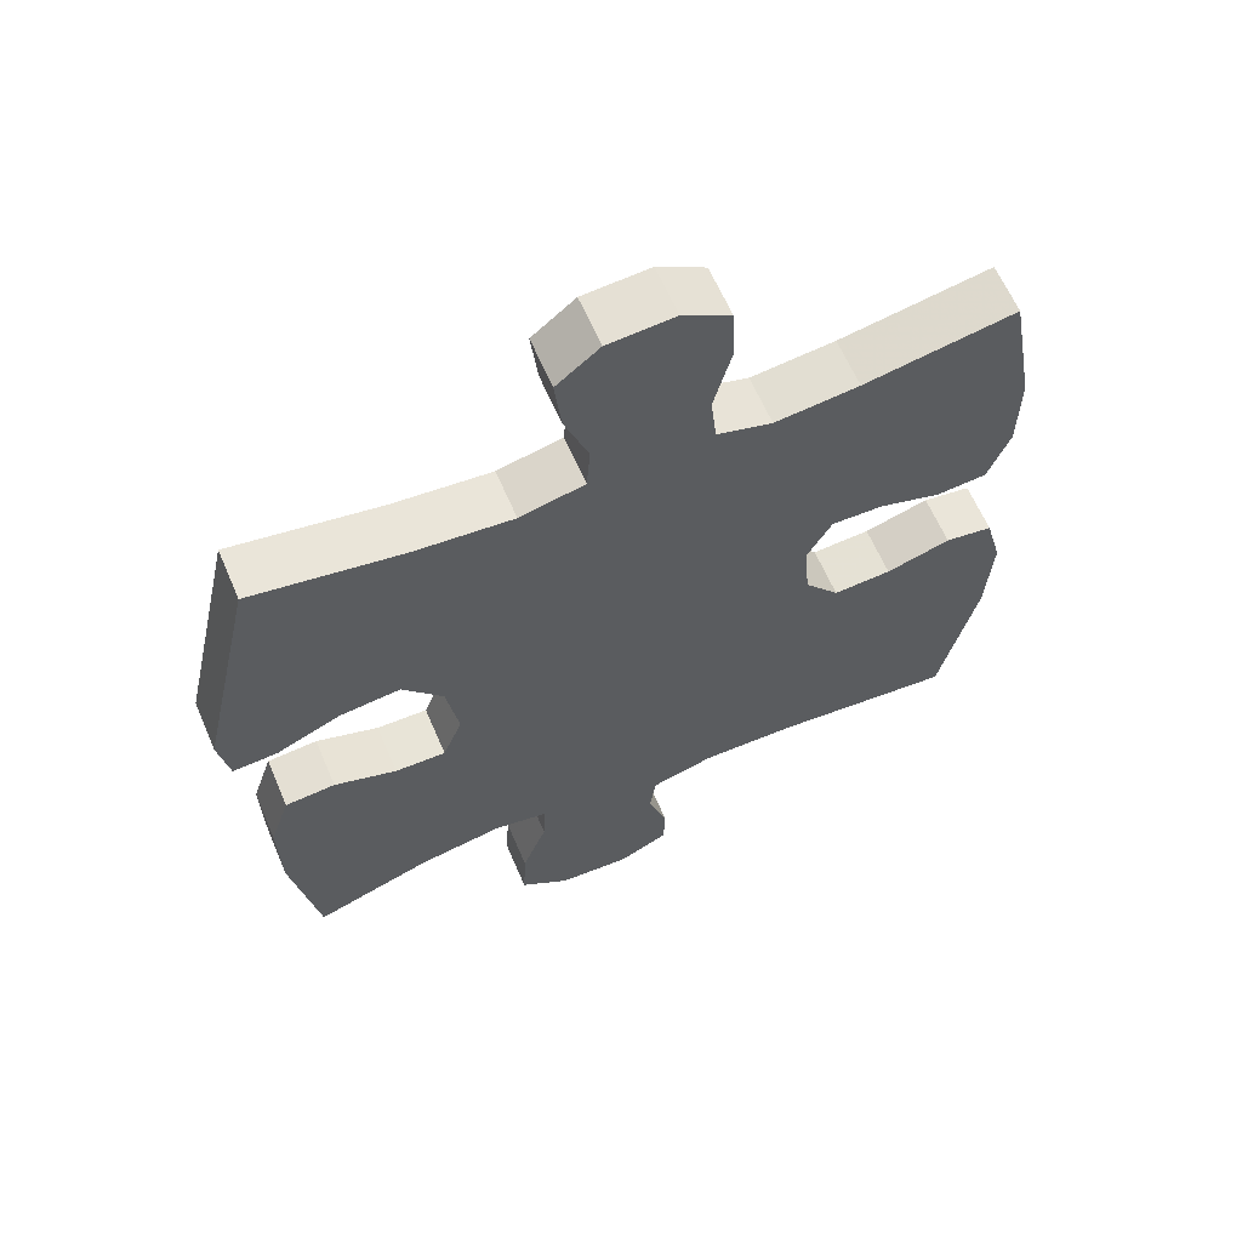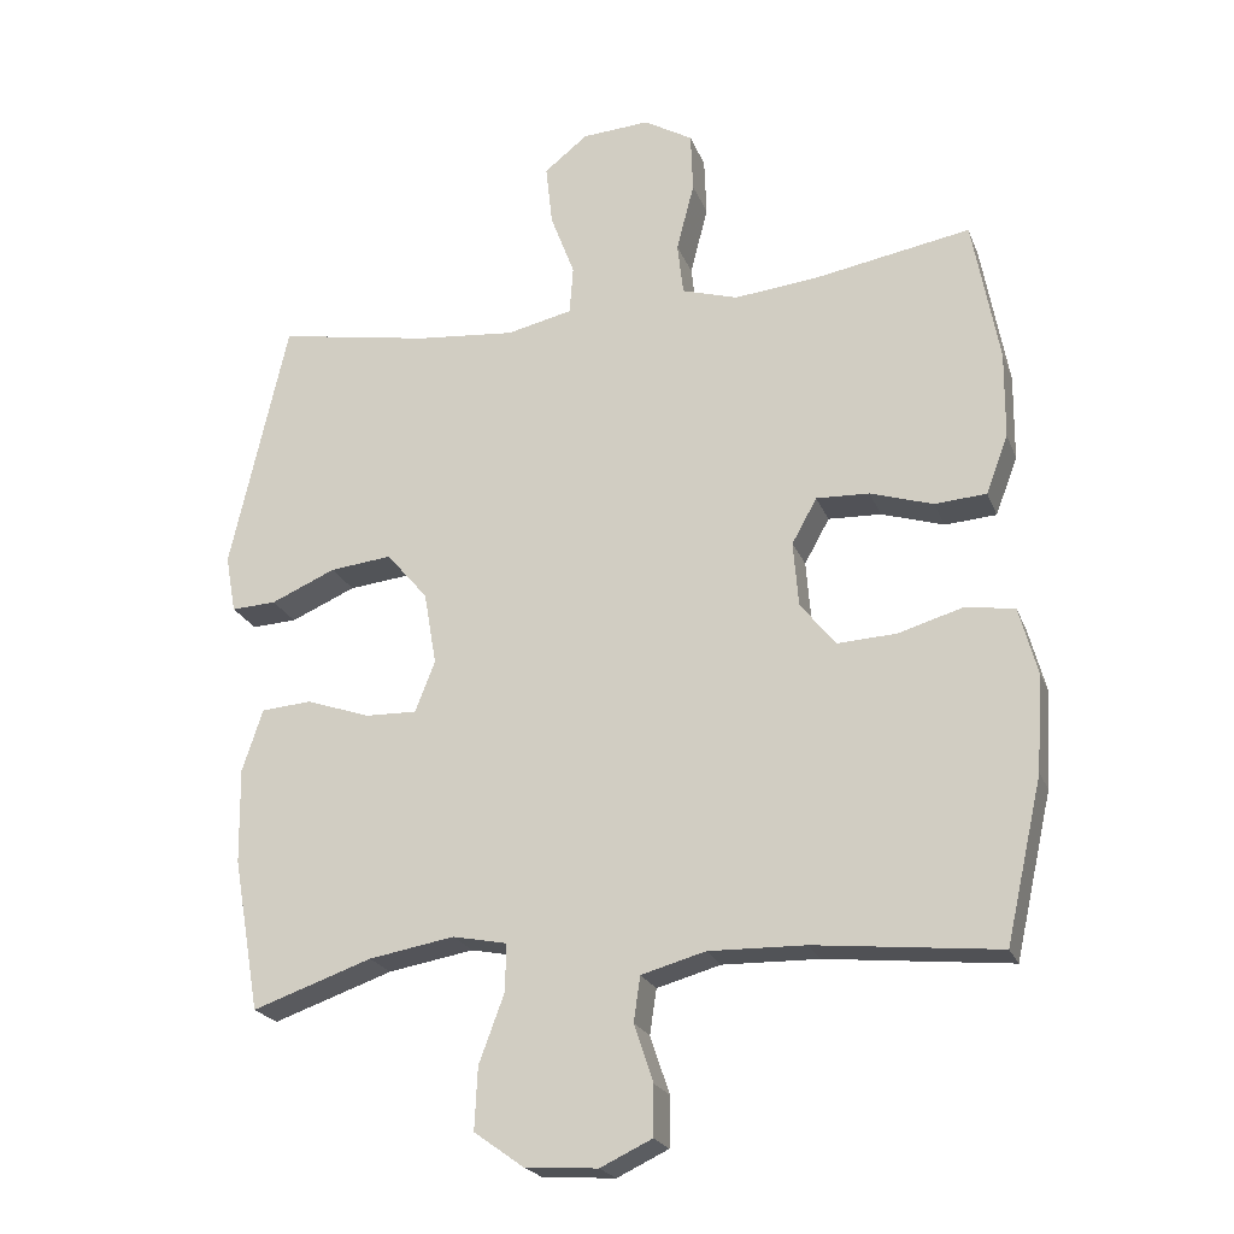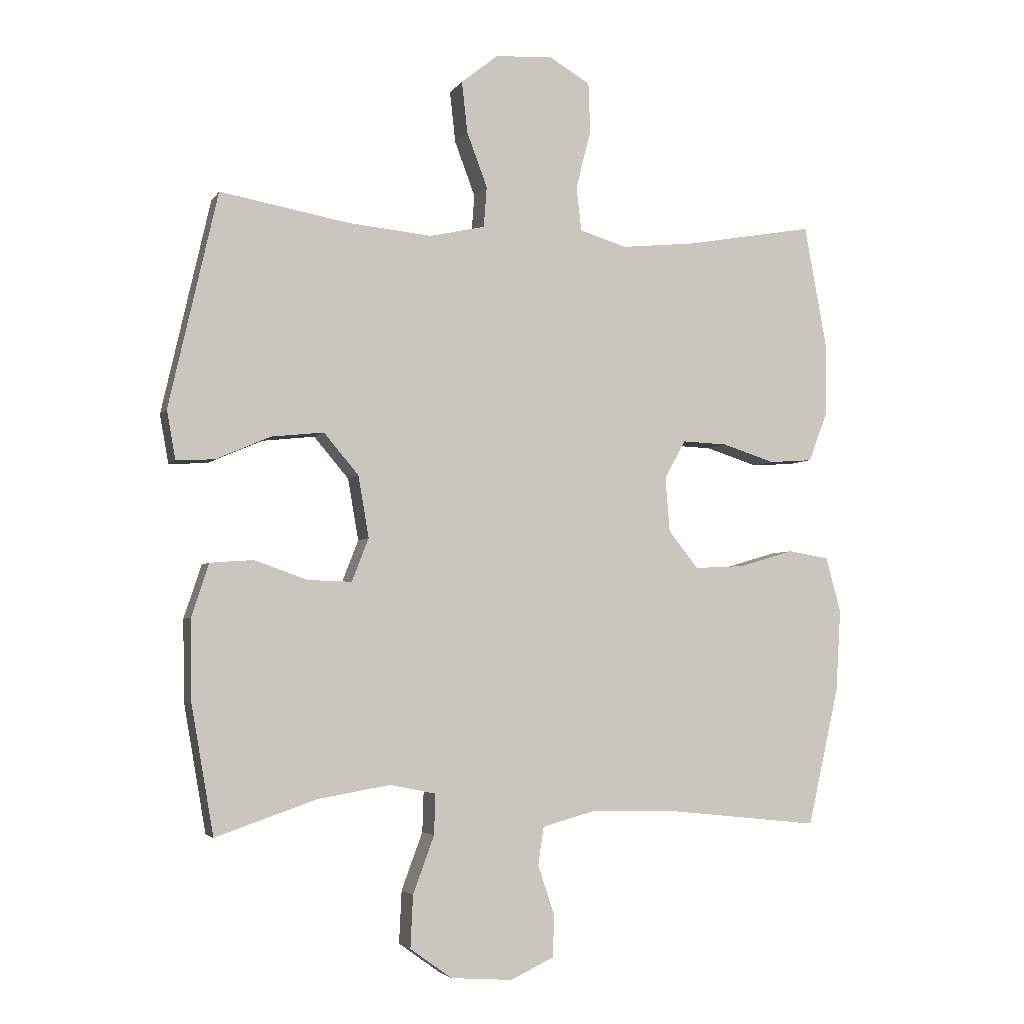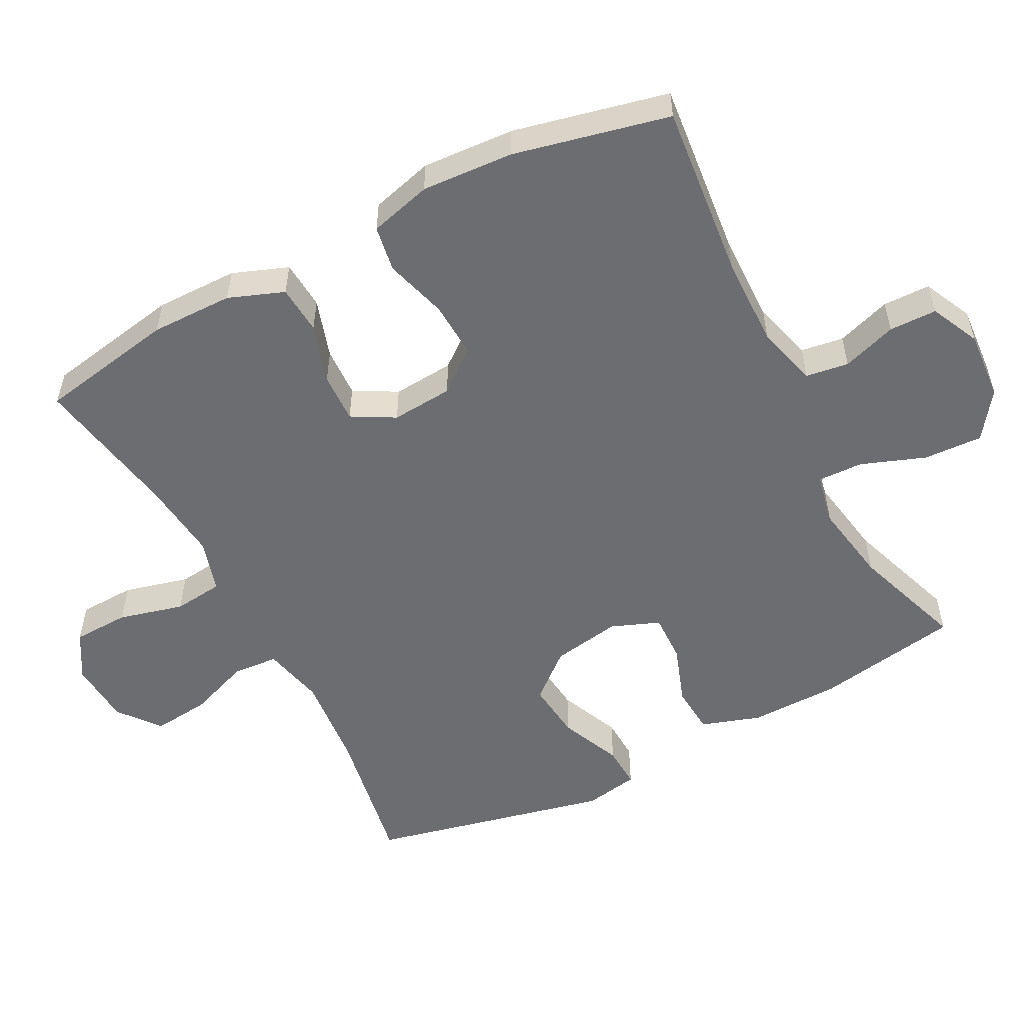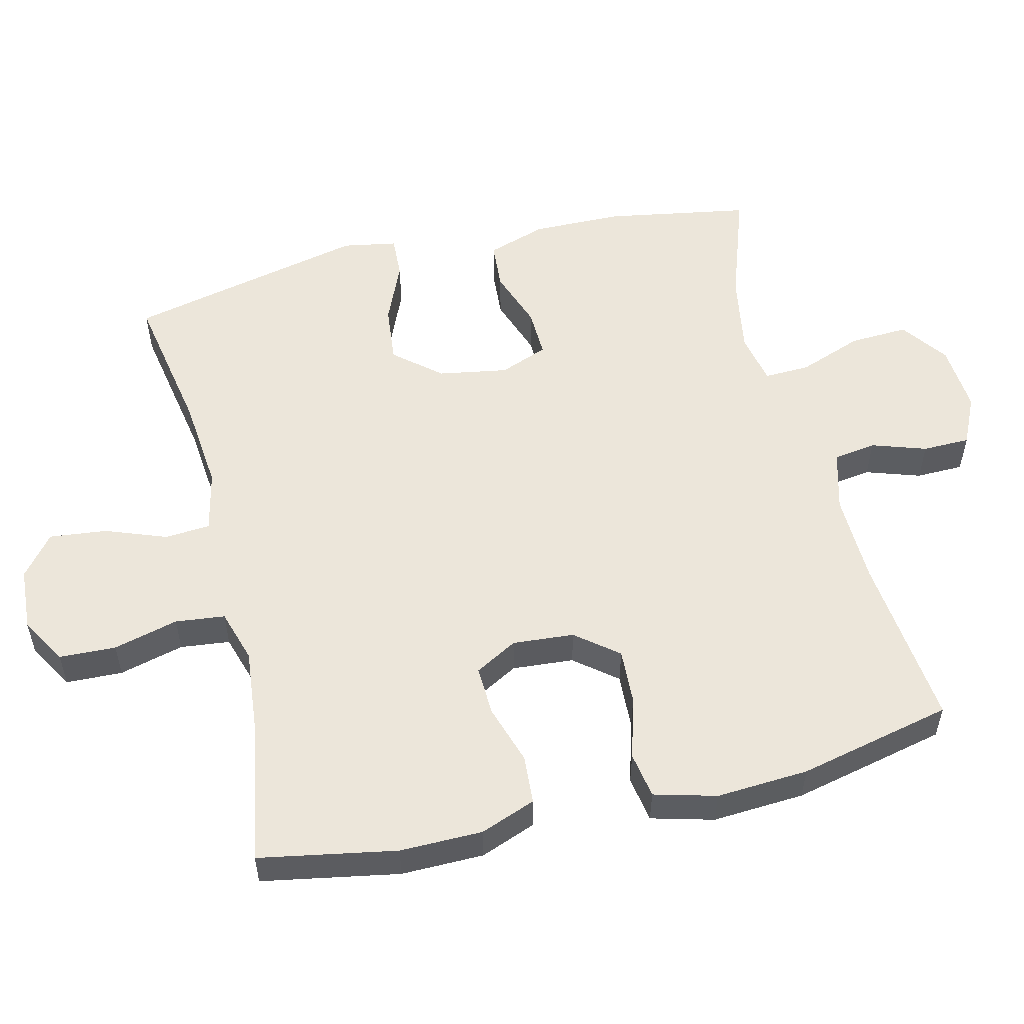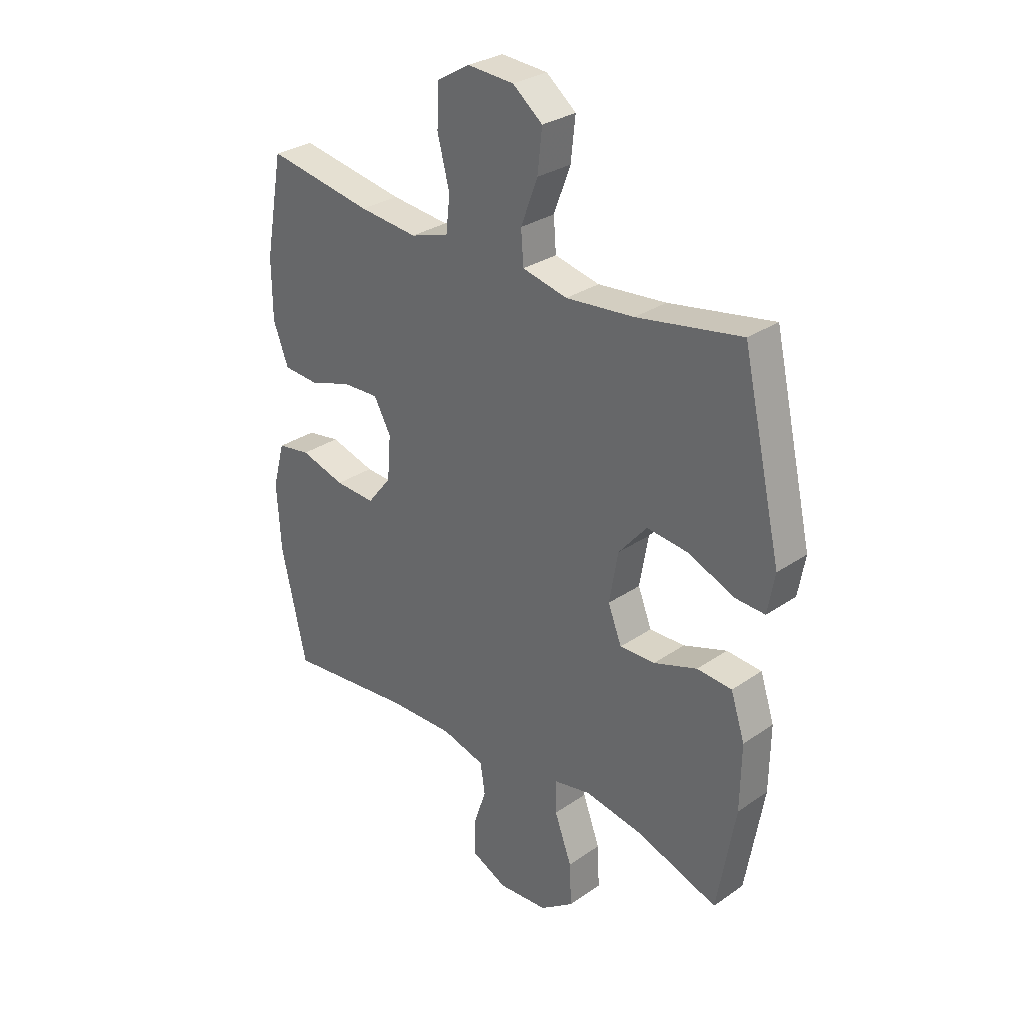
<metadata>
{"format":"obj","ext":"obj","renderer":"f3d","projection":"perspective","resolution":1024,"background":"white","views":[{"elev":62.6,"azim":-23.2,"up":"+Z"},{"elev":-22.1,"azim":17.7,"up":"+Z"},{"elev":-3.8,"azim":-17.6,"up":"+Z"},{"elev":-54.0,"azim":117.5,"up":"+Y"},{"elev":54.3,"azim":76.3,"up":"+Y"},{"elev":29.8,"azim":-135.1,"up":"+Z"}]}
</metadata>
<code>
v -0.5 0.07 0.5
v -0.293 0.07 0.463
v -0.158 0.07 0.45
v -0.069 0.07 0.47
v -0.064 0.07 0.535
v -0.097 0.07 0.623
v -0.106 0.07 0.705
v -0.047 0.07 0.752
v 0.045 0.07 0.758
v 0.111 0.07 0.719
v 0.114 0.07 0.638
v 0.09 0.07 0.545
v 0.098 0.07 0.474
v 0.174 0.07 0.451
v 0.29 0.07 0.463
v 0.5 0.07 0.5
v 0.536 0.07 0.304
v 0.535 0.07 0.186
v 0.505 0.07 0.107
v 0.435 0.07 0.102
v 0.35 0.07 0.129
v 0.278 0.07 0.132
v 0.244 0.07 0.071
v 0.251 0.07 -0.017
v 0.299 0.07 -0.077
v 0.379 0.07 -0.073
v 0.468 0.07 -0.047
v 0.534 0.07 -0.058
v 0.558 0.07 -0.147
v 0.55 0.07 -0.279
v 0.5 0.07 -0.5
v 0.25 0.07 -0.474
v 0.119 0.07 -0.471
v 0.032 0.07 -0.495
v 0.023 0.07 -0.556
v 0.049 0.07 -0.634
v 0.048 0.07 -0.702
v -0.022 0.07 -0.735
v -0.121 0.07 -0.728
v -0.188 0.07 -0.68
v -0.184 0.07 -0.596
v -0.15 0.07 -0.504
v -0.148 0.07 -0.439
v -0.222 0.07 -0.424
v -0.338 0.07 -0.444
v -0.5 0.07 -0.5
v -0.536 0.07 -0.293
v -0.538 0.07 -0.164
v -0.51 0.07 -0.079
v -0.441 0.07 -0.074
v -0.355 0.07 -0.104
v -0.285 0.07 -0.106
v -0.258 0.07 -0.037
v -0.275 0.07 0.062
v -0.331 0.07 0.128
v -0.415 0.07 0.119
v -0.503 0.07 0.081
v -0.564 0.07 0.078
v -0.578 0.07 0.156
v -0.5 0 0.5
v -0.293 0 0.463
v -0.158 0 0.45
v -0.069 0 0.47
v -0.064 0 0.535
v -0.097 0 0.623
v -0.106 0 0.705
v -0.047 0 0.752
v 0.045 0 0.758
v 0.111 0 0.719
v 0.114 0 0.638
v 0.09 0 0.545
v 0.098 0 0.474
v 0.174 0 0.451
v 0.29 0 0.463
v 0.5 0 0.5
v 0.536 0 0.304
v 0.535 0 0.186
v 0.505 0 0.107
v 0.435 0 0.102
v 0.35 0 0.129
v 0.278 0 0.132
v 0.244 0 0.071
v 0.251 0 -0.017
v 0.299 0 -0.077
v 0.379 0 -0.073
v 0.468 0 -0.047
v 0.534 0 -0.058
v 0.558 0 -0.147
v 0.55 0 -0.279
v 0.5 0 -0.5
v 0.25 0 -0.474
v 0.119 0 -0.471
v 0.032 0 -0.495
v 0.023 0 -0.556
v 0.049 0 -0.634
v 0.048 0 -0.702
v -0.022 0 -0.735
v -0.121 0 -0.728
v -0.188 0 -0.68
v -0.184 0 -0.596
v -0.15 0 -0.504
v -0.148 0 -0.439
v -0.222 0 -0.424
v -0.338 0 -0.444
v -0.5 0 -0.5
v -0.536 0 -0.293
v -0.538 0 -0.164
v -0.51 0 -0.079
v -0.441 0 -0.074
v -0.355 0 -0.104
v -0.285 0 -0.106
v -0.258 0 -0.037
v -0.275 0 0.062
v -0.331 0 0.128
v -0.415 0 0.119
v -0.503 0 0.081
v -0.564 0 0.078
v -0.578 0 0.156
f 59 1 2
f 58 59 2
f 57 58 2
f 56 57 2
f 55 56 2 3
f 54 55 3 4
f 53 54 4
f 49 50 51
f 48 49 51
f 47 48 51
f 46 47 51
f 45 46 51
f 44 45 51 52
f 43 44 52 53
f 40 41 42
f 39 40 42
f 38 39 42
f 37 38 42
f 36 37 42
f 35 36 42
f 34 35 42 43
f 43 53 4
f 34 43 4
f 33 34 4
f 30 31 32
f 29 30 32
f 28 29 32
f 27 28 32
f 26 27 32
f 25 26 32 33
f 19 20 21
f 18 19 21
f 17 18 21
f 16 17 21
f 15 16 21
f 14 15 21 22
f 13 14 22 23
f 10 11 12
f 9 10 12
f 8 9 12
f 7 8 12
f 6 7 12
f 5 6 12
f 5 12 13
f 13 23 24
f 5 13 24
f 4 5 24
f 24 25 33
f 4 24 33
f 61 60 118
f 61 118 117
f 61 117 116
f 61 116 115
f 62 61 115 114
f 63 62 114 113
f 63 113 112
f 110 109 108
f 110 108 107
f 110 107 106
f 110 106 105
f 110 105 104
f 111 110 104 103
f 112 111 103 102
f 101 100 99
f 101 99 98
f 101 98 97
f 101 97 96
f 101 96 95
f 101 95 94
f 102 101 94 93
f 63 112 102
f 63 102 93
f 63 93 92
f 91 90 89
f 91 89 88
f 91 88 87
f 91 87 86
f 91 86 85
f 92 91 85 84
f 80 79 78
f 80 78 77
f 80 77 76
f 80 76 75
f 80 75 74
f 81 80 74 73
f 82 81 73 72
f 71 70 69
f 71 69 68
f 71 68 67
f 71 67 66
f 71 66 65
f 71 65 64
f 72 71 64
f 83 82 72
f 83 72 64
f 83 64 63
f 92 84 83
f 92 83 63
f 1 60 61 2
f 2 61 62 3
f 3 62 63 4
f 4 63 64 5
f 5 64 65 6
f 6 65 66 7
f 7 66 67 8
f 8 67 68 9
f 9 68 69 10
f 10 69 70 11
f 11 70 71 12
f 12 71 72 13
f 13 72 73 14
f 14 73 74 15
f 15 74 75 16
f 16 75 76 17
f 17 76 77 18
f 18 77 78 19
f 19 78 79 20
f 20 79 80 21
f 21 80 81 22
f 22 81 82 23
f 23 82 83 24
f 24 83 84 25
f 25 84 85 26
f 26 85 86 27
f 27 86 87 28
f 28 87 88 29
f 29 88 89 30
f 30 89 90 31
f 31 90 91 32
f 32 91 92 33
f 33 92 93 34
f 34 93 94 35
f 35 94 95 36
f 36 95 96 37
f 37 96 97 38
f 38 97 98 39
f 39 98 99 40
f 40 99 100 41
f 41 100 101 42
f 42 101 102 43
f 43 102 103 44
f 44 103 104 45
f 45 104 105 46
f 46 105 106 47
f 47 106 107 48
f 48 107 108 49
f 49 108 109 50
f 50 109 110 51
f 51 110 111 52
f 52 111 112 53
f 53 112 113 54
f 54 113 114 55
f 55 114 115 56
f 56 115 116 57
f 57 116 117 58
f 58 117 118 59
f 59 118 60 1

</code>
